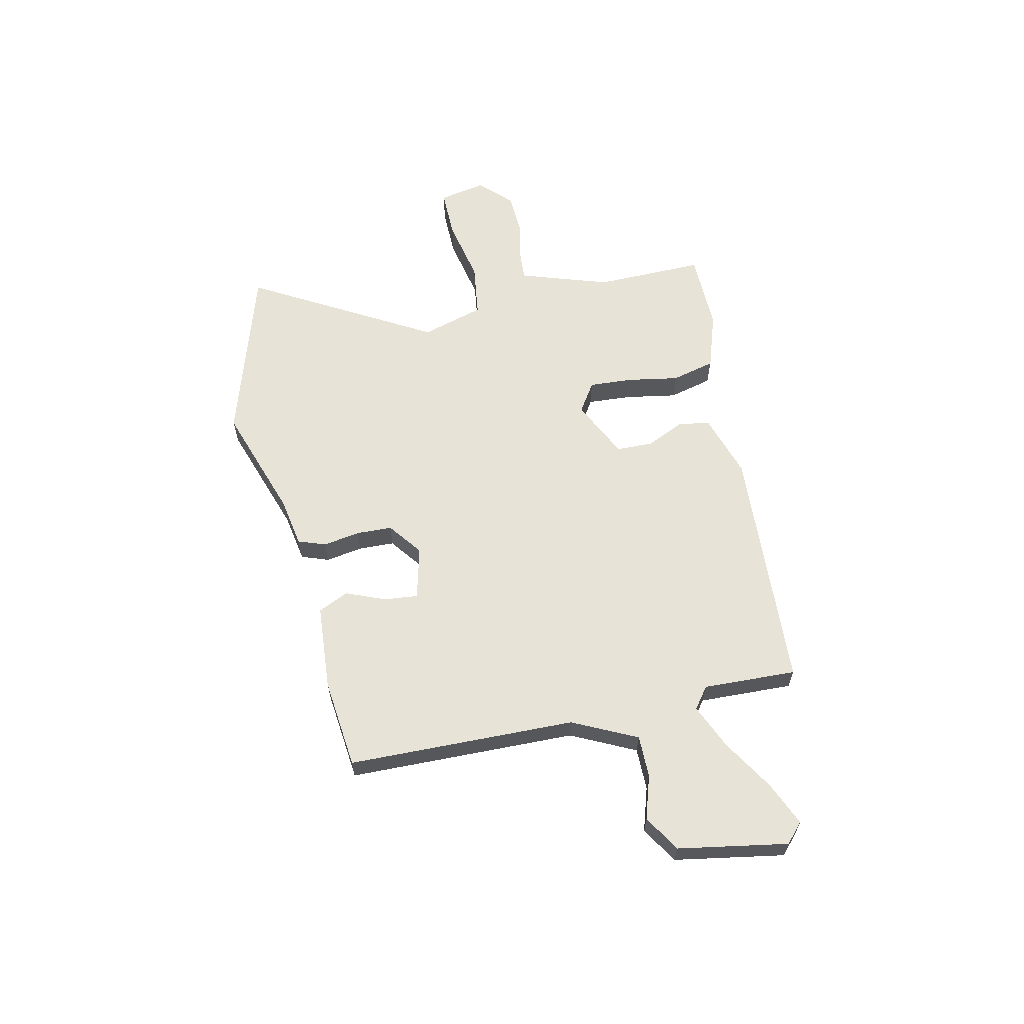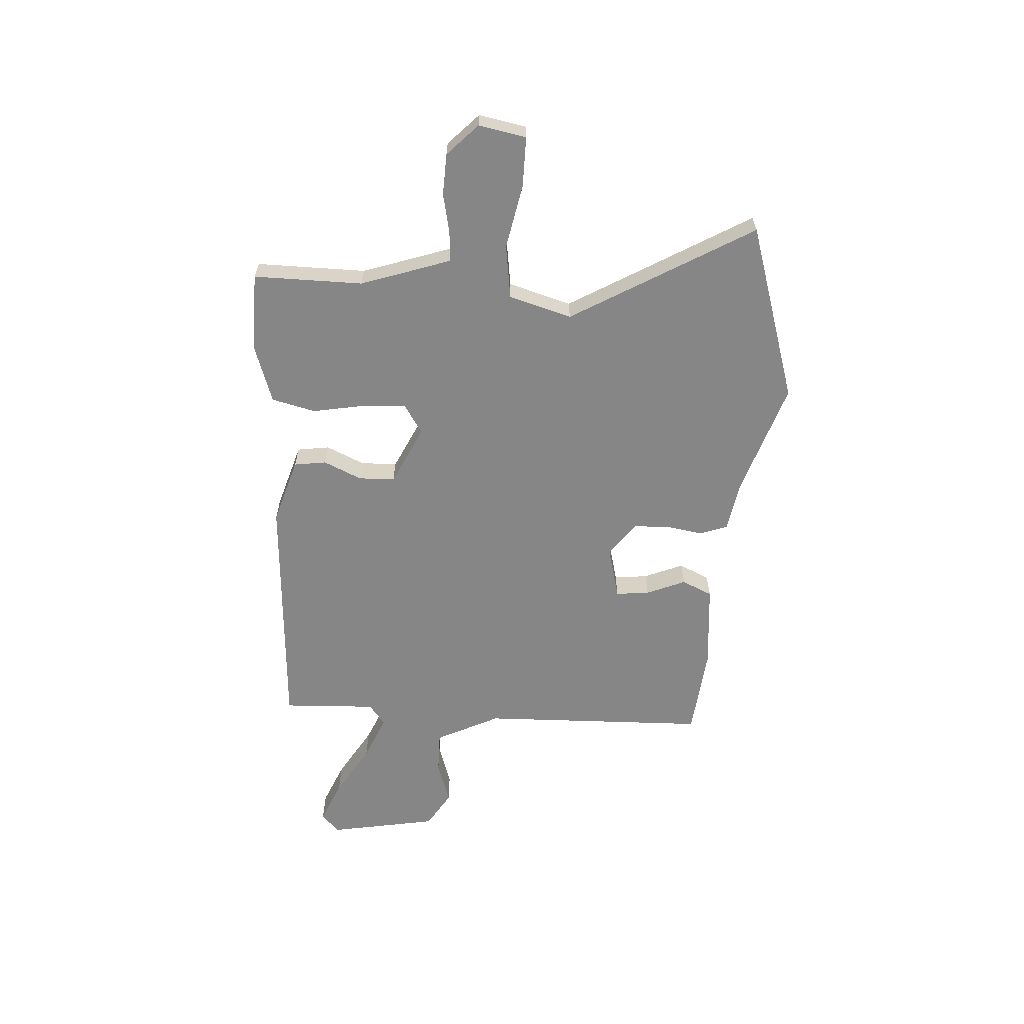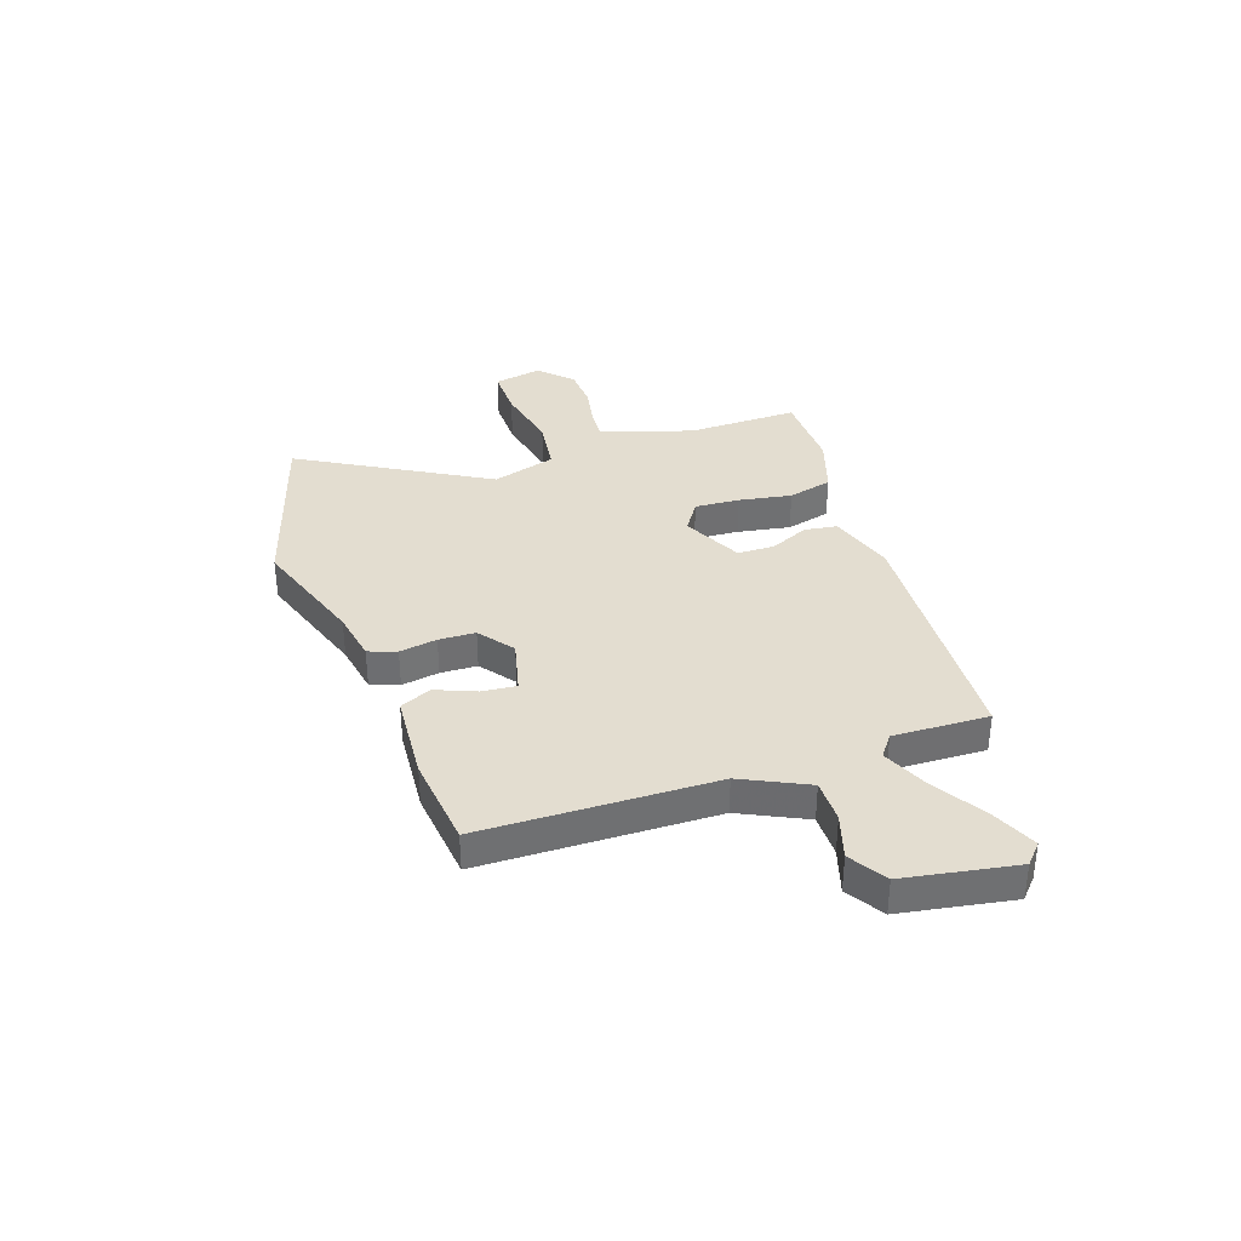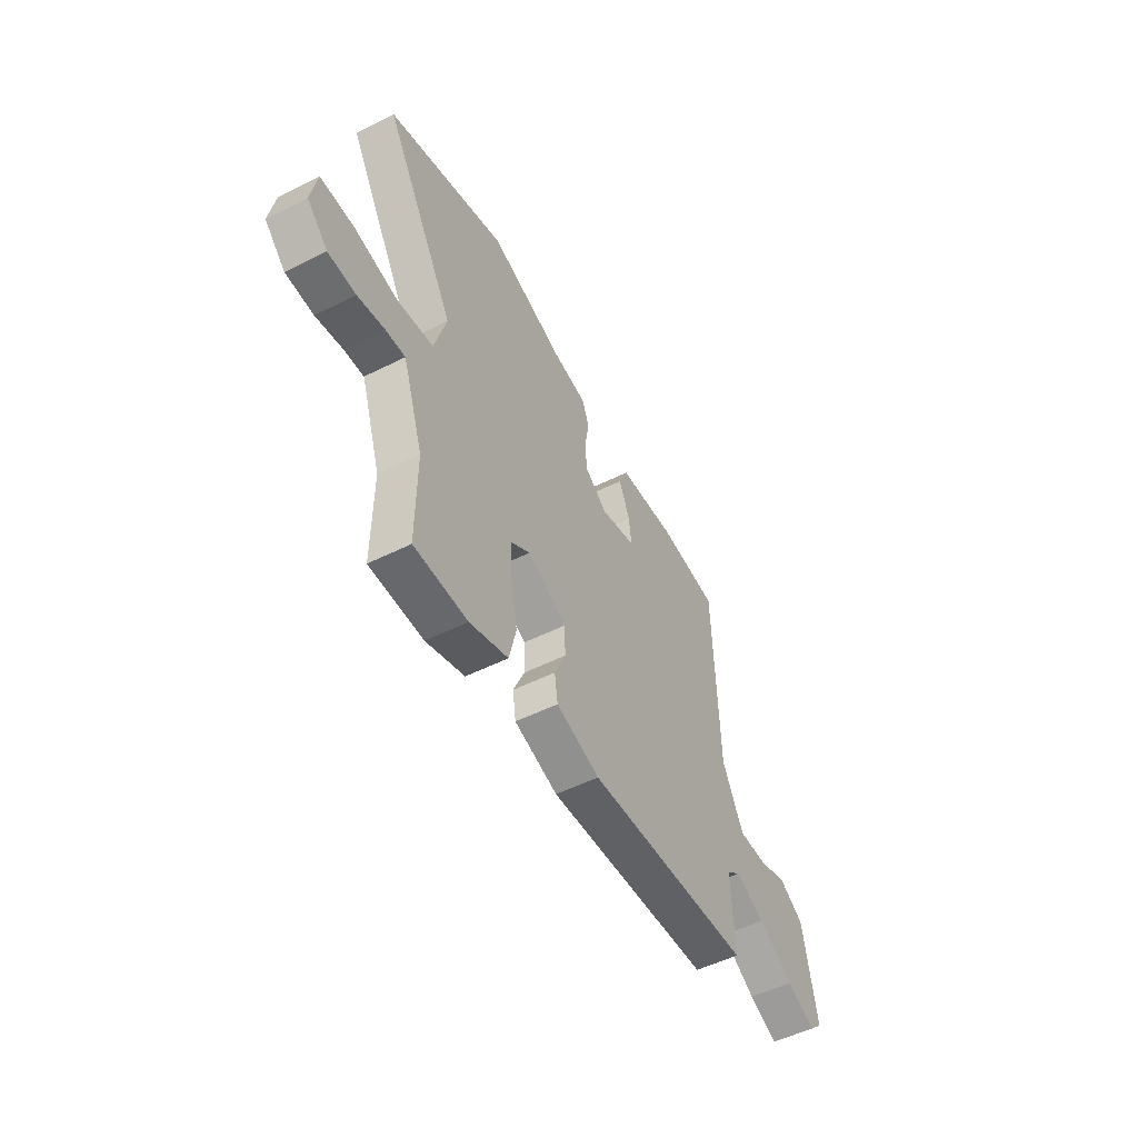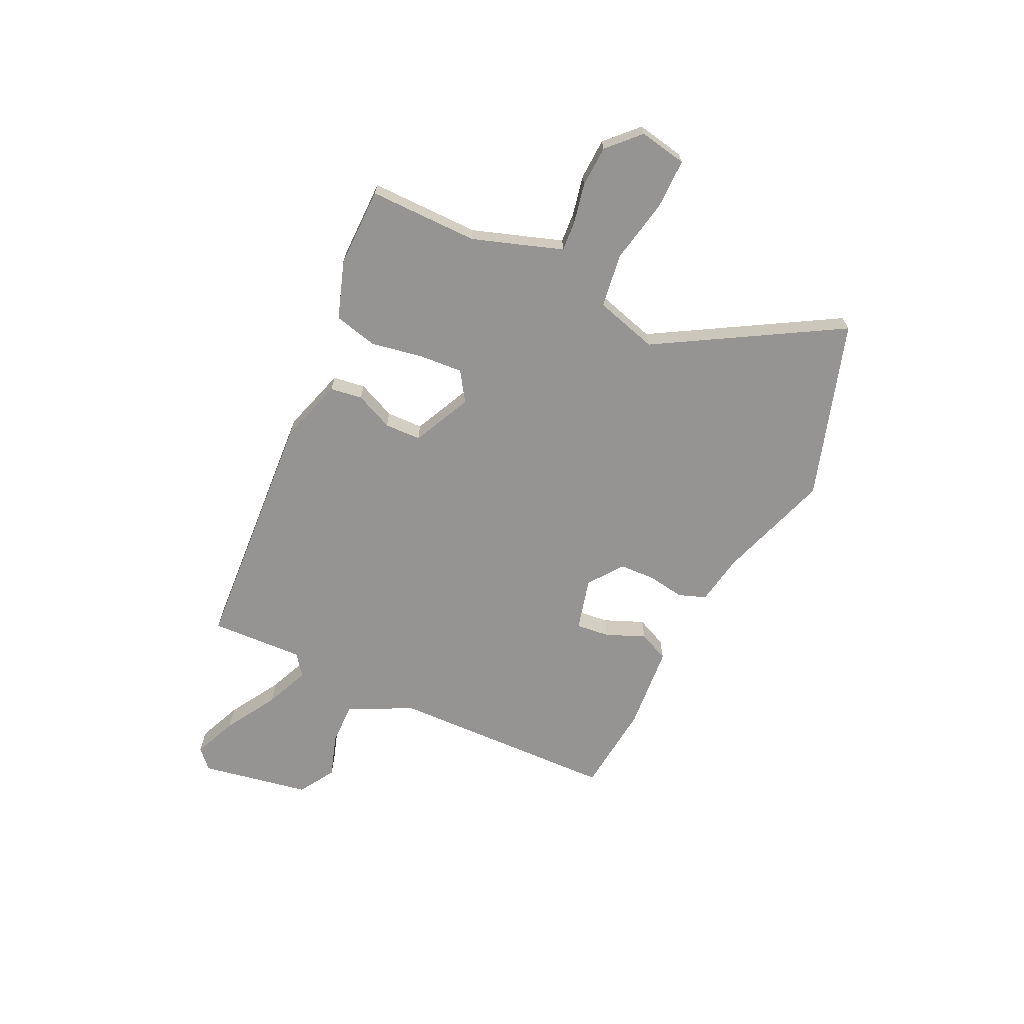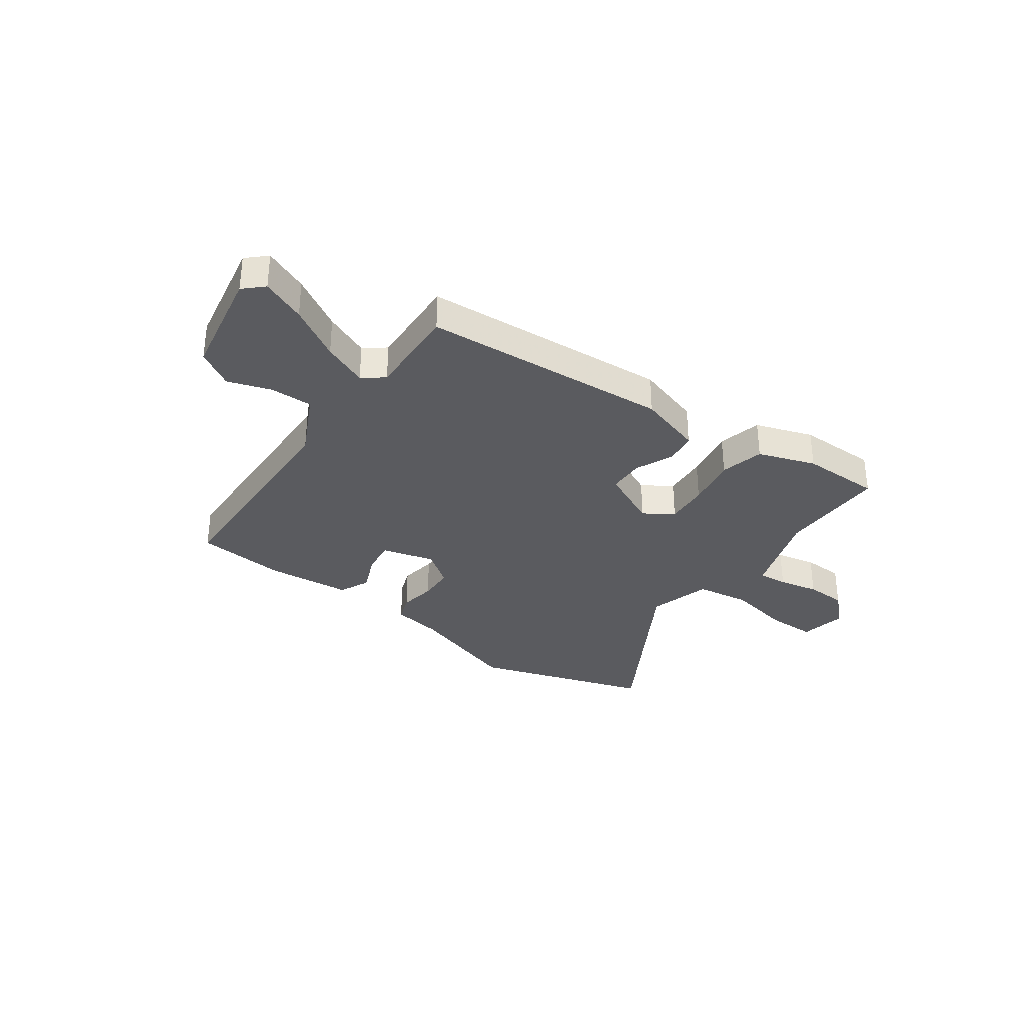
<metadata>
{"format":"obj","ext":"obj","renderer":"f3d","projection":"perspective","resolution":1024,"background":"white","views":[{"elev":61.7,"azim":77.1,"up":"+Y"},{"elev":-62.0,"azim":-93.7,"up":"+Y"},{"elev":35.6,"azim":70.5,"up":"+Y"},{"elev":-52.0,"azim":-61.6,"up":"+Z"},{"elev":-67.1,"azim":-115.5,"up":"+Y"},{"elev":-33.0,"azim":144.4,"up":"+Y"}]}
</metadata>
<code>
v 0.496 0.07 -0.435
v 0.027 0.07 -0.466
v -0.097 0.07 -0.428
v -0.106 0.07 -0.367
v -0.074 0.07 -0.295
v -0.076 0.07 -0.226
v -0.188 0.07 -0.173
v -0.244 0.07 -0.21
v -0.238 0.07 -0.293
v -0.22 0.07 -0.391
v -0.24 0.07 -0.474
v -0.349 0.07 -0.511
v -0.5 0.07 -0.51
v -0.499 0.07 -0.303
v -0.542 0.07 -0.176
v -0.557 0.07 -0.133
v -0.613 0.07 -0.137
v -0.689 0.07 -0.153
v -0.767 0.07 -0.15
v -0.826 0.07 -0.093
v -0.809 0.07 -0.003
v -0.715 0.07 -0.003
v -0.592 0.07 -0.027
v -0.49 0.07 -0.012
v -0.456 0.07 0.107
v -0.657 0.07 0.45
v -0.321 0.07 0.557
v -0.105 0.07 0.486
v -0.01 0.07 0.47
v 0.009 0.07 0.418
v -0.002 0.07 0.348
v 0.001 0.07 0.28
v 0.066 0.07 0.232
v 0.166 0.07 0.258
v 0.159 0.07 0.322
v 0.128 0.07 0.396
v 0.154 0.07 0.454
v 0.317 0.07 0.468
v 0.488 0.07 0.451
v 0.501 0.07 0.019
v 0.561 0.07 -0.102
v 0.641 0.07 -0.101
v 0.724 0.07 -0.074
v 0.793 0.07 -0.116
v 0.831 0.07 -0.323
v 0.795 0.07 -0.357
v 0.712 0.07 -0.322
v 0.613 0.07 -0.263
v 0.528 0.07 -0.227
v 0.488 0.07 -0.258
v 0.496 0 -0.435
v 0.027 0 -0.466
v -0.097 0 -0.428
v -0.106 0 -0.367
v -0.074 0 -0.295
v -0.076 0 -0.226
v -0.188 0 -0.173
v -0.244 0 -0.21
v -0.238 0 -0.293
v -0.22 0 -0.391
v -0.24 0 -0.474
v -0.349 0 -0.511
v -0.5 0 -0.51
v -0.499 0 -0.303
v -0.542 0 -0.176
v -0.557 0 -0.133
v -0.613 0 -0.137
v -0.689 0 -0.153
v -0.767 0 -0.15
v -0.826 0 -0.093
v -0.809 0 -0.003
v -0.715 0 -0.003
v -0.592 0 -0.027
v -0.49 0 -0.012
v -0.456 0 0.107
v -0.657 0 0.45
v -0.321 0 0.557
v -0.105 0 0.486
v -0.01 0 0.47
v 0.009 0 0.418
v -0.002 0 0.348
v 0.001 0 0.28
v 0.066 0 0.232
v 0.166 0 0.258
v 0.159 0 0.322
v 0.128 0 0.396
v 0.154 0 0.454
v 0.317 0 0.468
v 0.488 0 0.451
v 0.501 0 0.019
v 0.561 0 -0.102
v 0.641 0 -0.101
v 0.724 0 -0.074
v 0.793 0 -0.116
v 0.831 0 -0.323
v 0.795 0 -0.357
v 0.712 0 -0.322
v 0.613 0 -0.263
v 0.528 0 -0.227
v 0.488 0 -0.258
f 45 46 47 48
f 45 48 49
f 42 43 44 45
f 41 42 45 49
f 40 41 49 50
f 38 39 40 50
f 35 36 37 38
f 34 35 38 50
f 28 29 30 31
f 28 31 32
f 25 26 27 28
f 24 25 28 32
f 20 21 22 23
f 20 23 24
f 17 18 19 20
f 16 17 20 24
f 15 16 24 32
f 11 12 13 14
f 9 10 11 14
f 8 9 14 15
f 7 8 15 32
f 2 3 4 5
f 2 5 6
f 1 2 6
f 33 34 50 1
f 7 32 33
f 1 6 7 33
f 98 97 96 95
f 99 98 95
f 95 94 93 92
f 99 95 92 91
f 100 99 91 90
f 100 90 89 88
f 88 87 86 85
f 100 88 85 84
f 81 80 79 78
f 82 81 78
f 78 77 76 75
f 82 78 75 74
f 73 72 71 70
f 74 73 70
f 70 69 68 67
f 74 70 67 66
f 82 74 66 65
f 64 63 62 61
f 64 61 60 59
f 65 64 59 58
f 82 65 58 57
f 55 54 53 52
f 56 55 52
f 56 52 51
f 51 100 84 83
f 83 82 57
f 83 57 56 51
f 1 51 52 2
f 2 52 53 3
f 3 53 54 4
f 4 54 55 5
f 5 55 56 6
f 6 56 57 7
f 7 57 58 8
f 8 58 59 9
f 9 59 60 10
f 10 60 61 11
f 11 61 62 12
f 12 62 63 13
f 13 63 64 14
f 14 64 65 15
f 15 65 66 16
f 16 66 67 17
f 17 67 68 18
f 18 68 69 19
f 19 69 70 20
f 20 70 71 21
f 21 71 72 22
f 22 72 73 23
f 23 73 74 24
f 24 74 75 25
f 25 75 76 26
f 26 76 77 27
f 27 77 78 28
f 28 78 79 29
f 29 79 80 30
f 30 80 81 31
f 31 81 82 32
f 32 82 83 33
f 33 83 84 34
f 34 84 85 35
f 35 85 86 36
f 36 86 87 37
f 37 87 88 38
f 38 88 89 39
f 39 89 90 40
f 40 90 91 41
f 41 91 92 42
f 42 92 93 43
f 43 93 94 44
f 44 94 95 45
f 45 95 96 46
f 46 96 97 47
f 47 97 98 48
f 48 98 99 49
f 49 99 100 50
f 50 100 51 1

</code>
